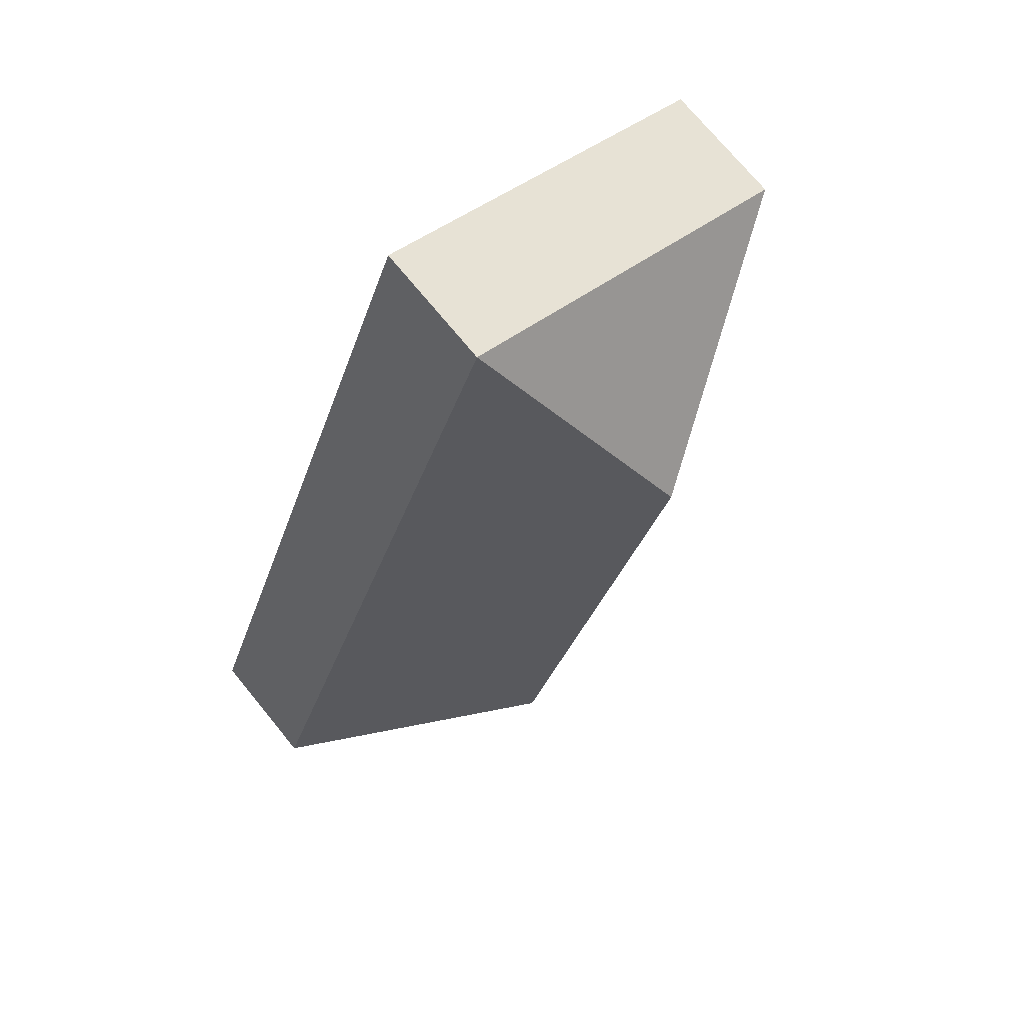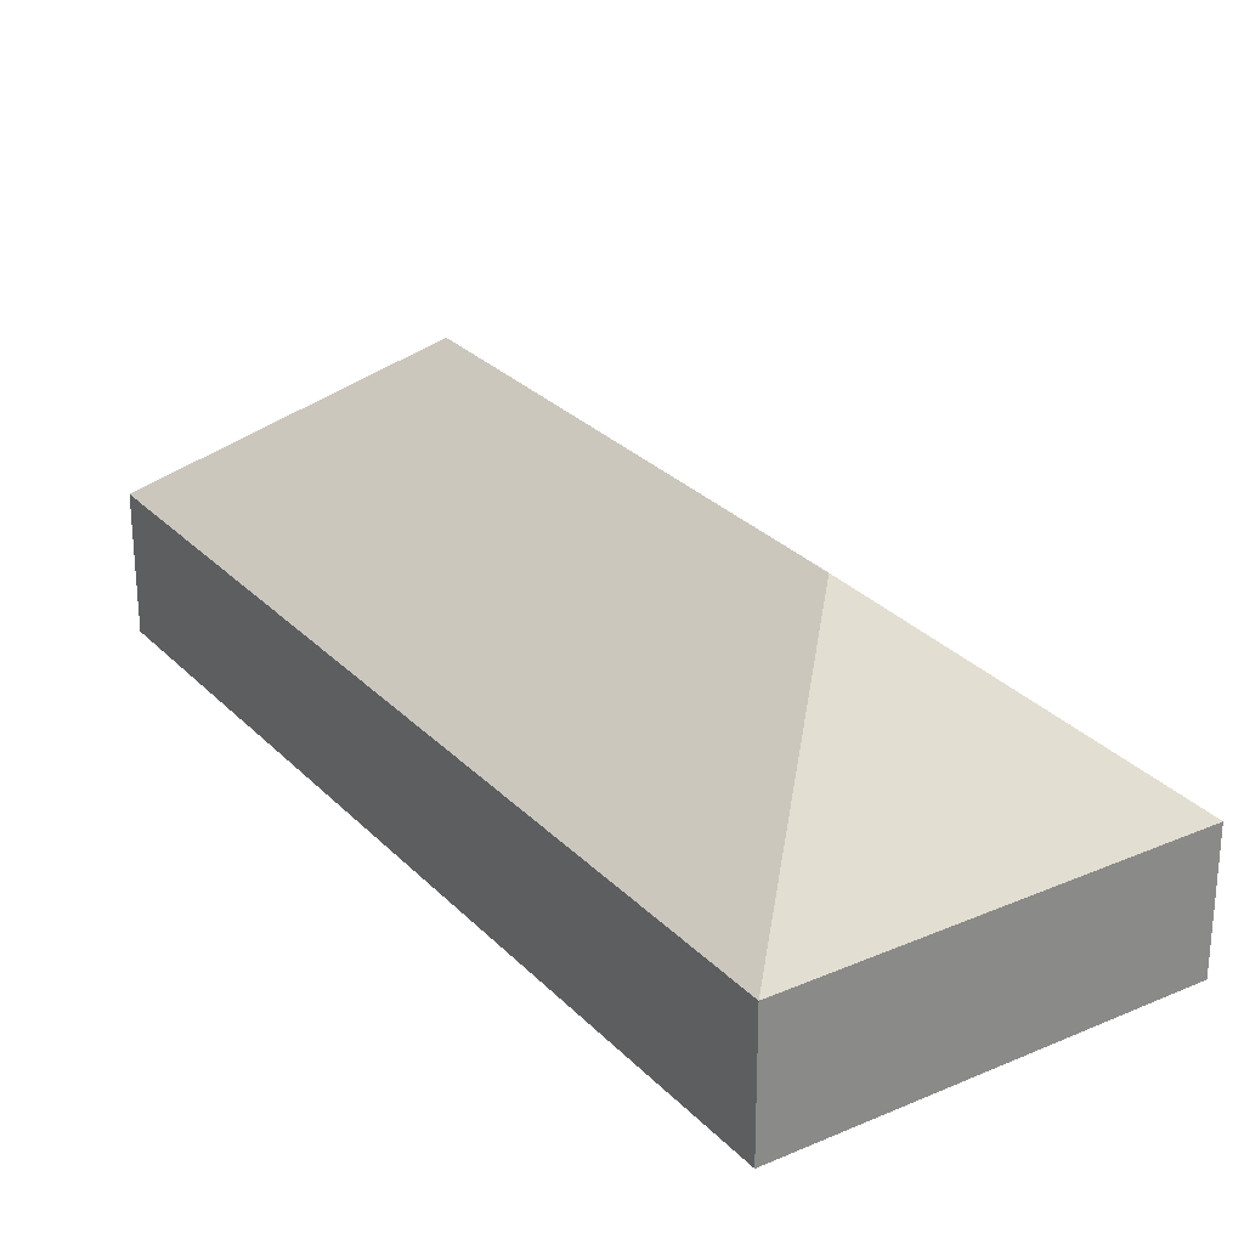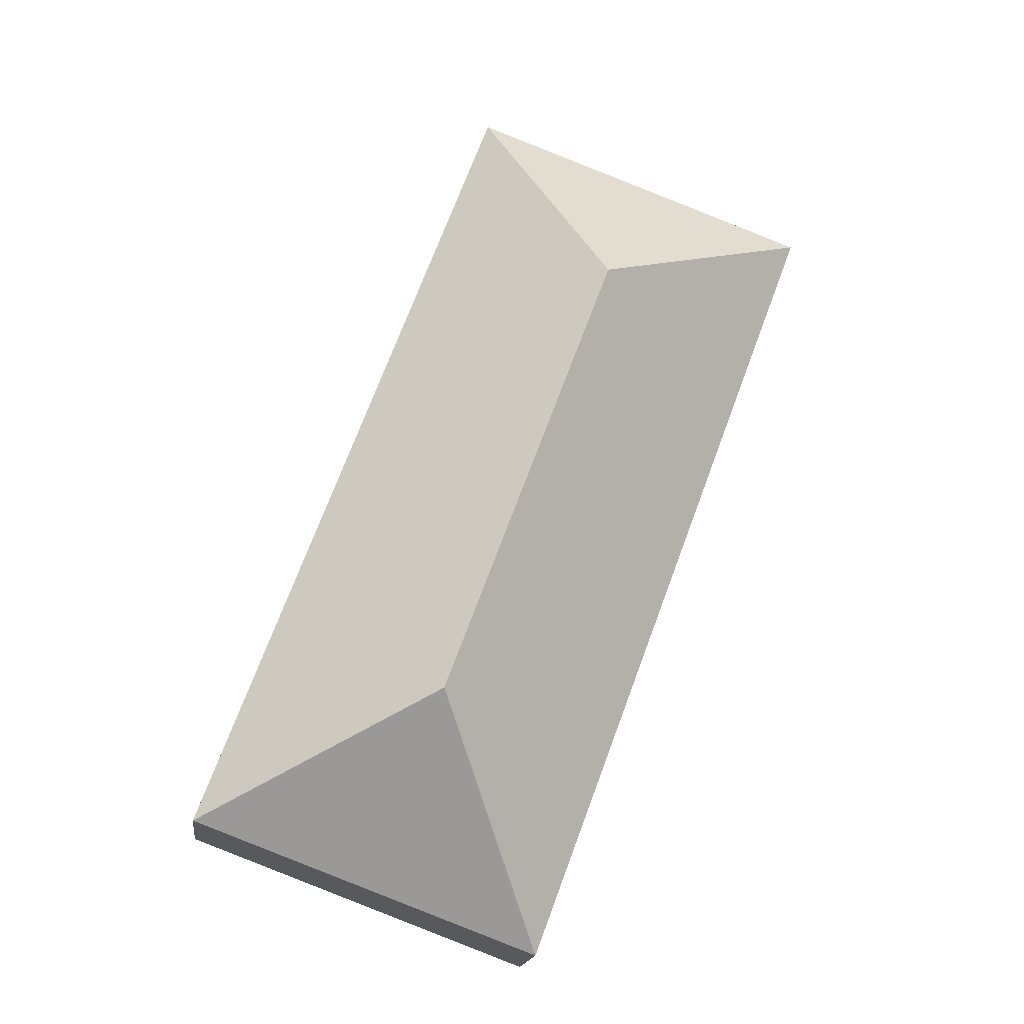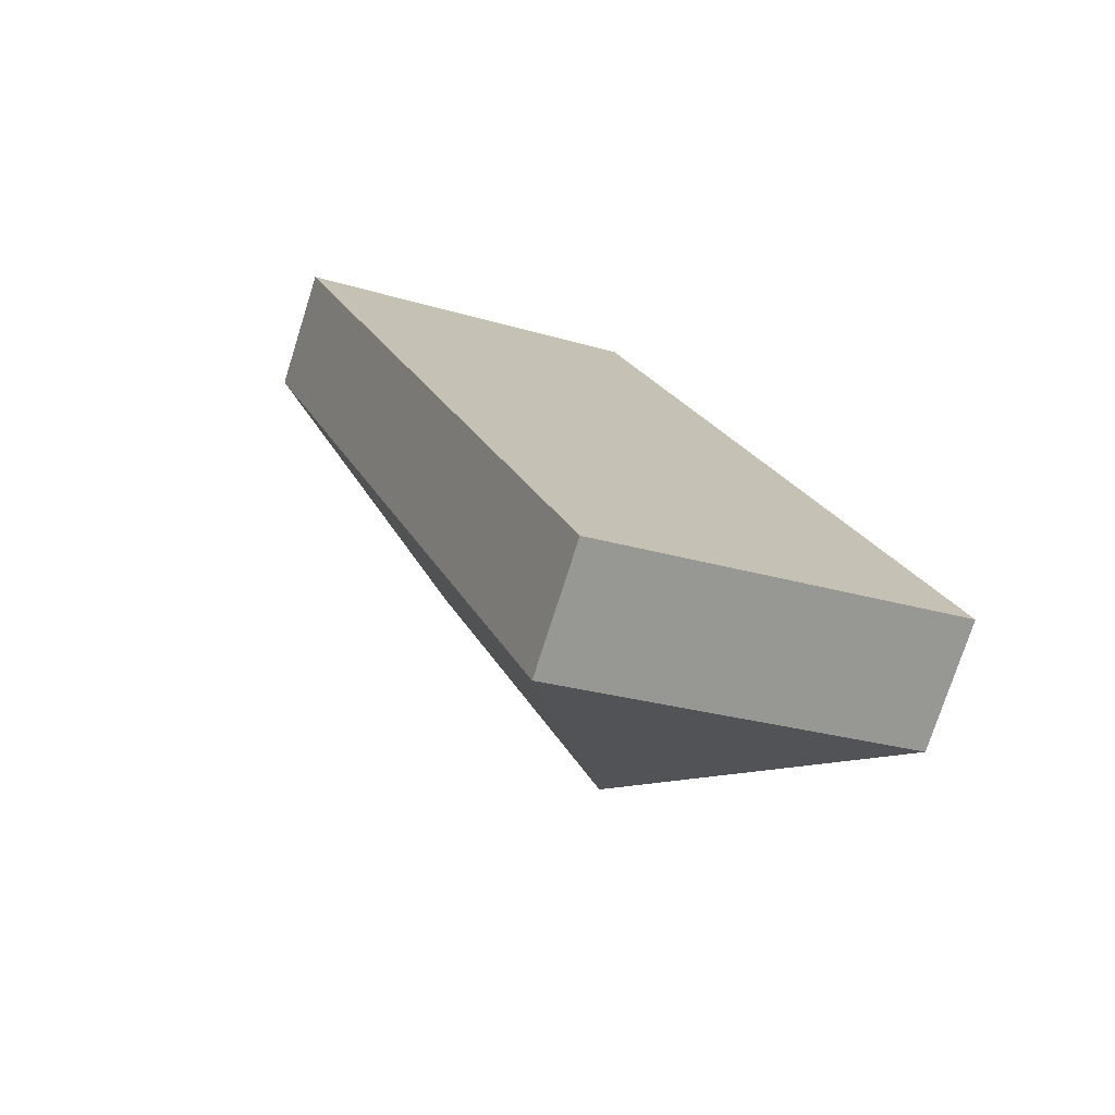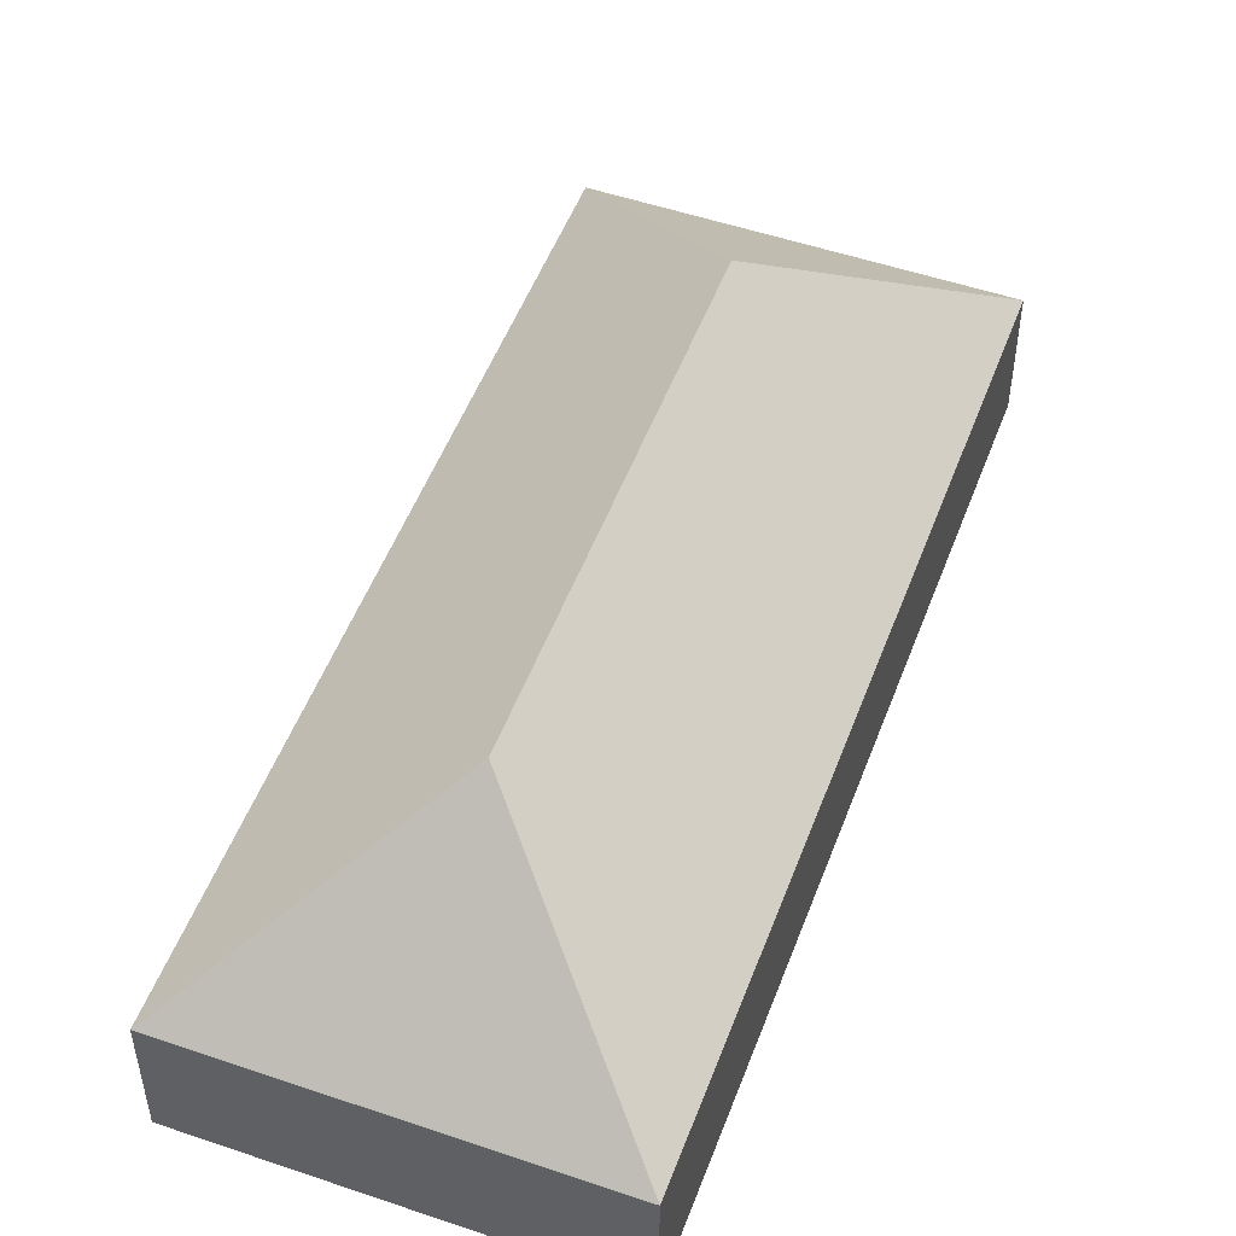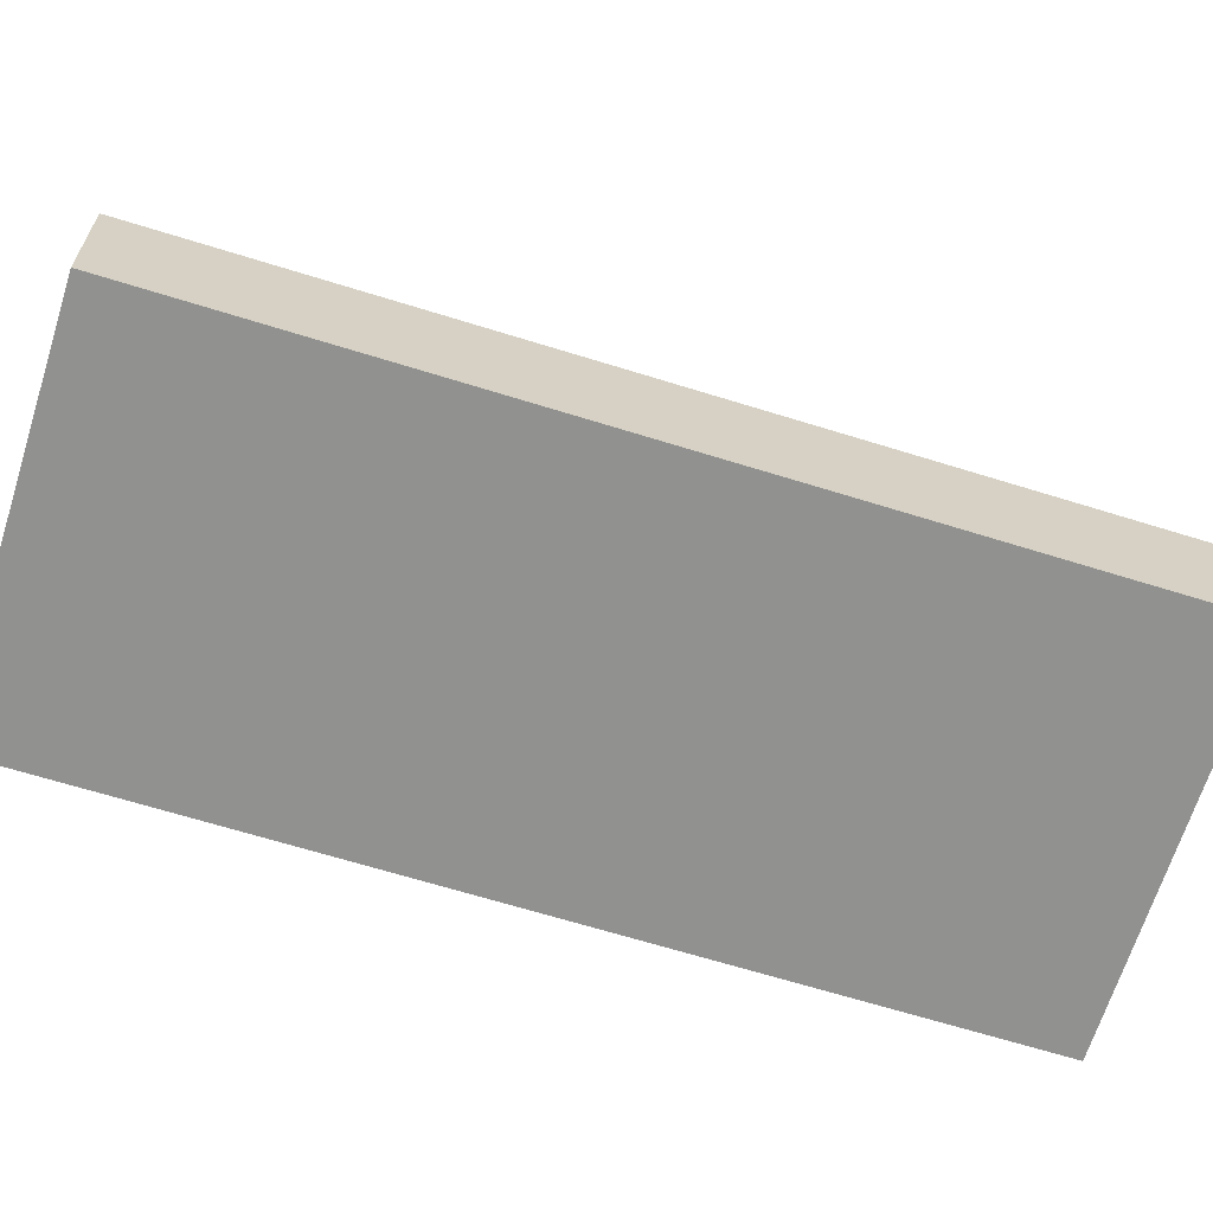
<metadata>
{"format":"obj","ext":"obj","renderer":"f3d","projection":"perspective","resolution":1024,"background":"white","views":[{"elev":72.9,"azim":140.7,"up":"+Z"},{"elev":27.3,"azim":126.0,"up":"+Y"},{"elev":-17.5,"azim":172.8,"up":"+Z"},{"elev":-75.2,"azim":-17.6,"up":"+Z"},{"elev":51.5,"azim":179.9,"up":"+Y"},{"elev":-66.0,"azim":-127.8,"up":"+Y"}]}
</metadata>
<code>
v  3.385 2.31 -4.659
v  5.377 1.023 -5.571
v  2.473 1.023 -6.651
v  2.903 1.023 1.08
v  1.991 2.31 -0.912
v  0 1.023 6.264e-17
v  2.473 4.073e-16 -6.651
v  0 0 0
v  2.903 -6.613e-17 1.08
v  5.377 3.411e-16 -5.571
g defaultobject
f 1 2 3
f 1 4 2
f 4 1 5
f 5 3 6
f 3 5 1
f 5 6 4
f 7 6 3
f 6 7 8
f 8 4 6
f 4 8 9
f 9 2 4
f 2 9 10
f 10 3 2
f 3 10 7
f 10 8 7
f 8 10 9

</code>
